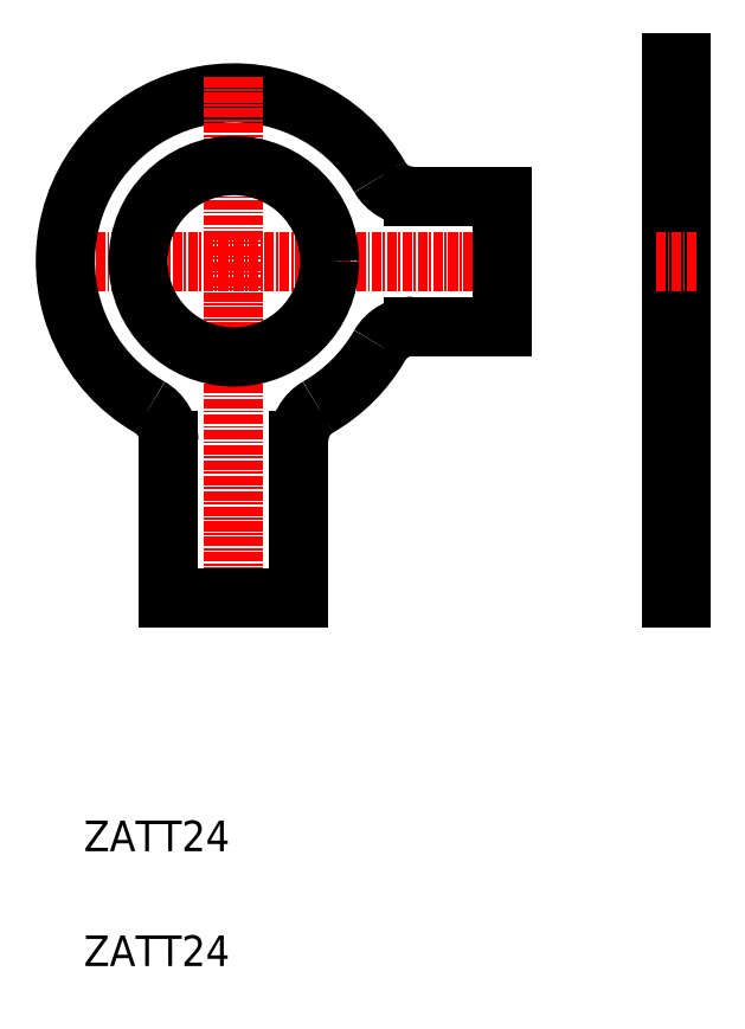
<metadata>
{"format":"dxf","ext":"dxf","renderer":"ezdxf+matplotlib","layout":"modelspace","background":"white","min_lineweight":24,"dpi":150}
</metadata>
<code>
0
SECTION
2
ENTITIES
0
LINE
8
CENTER
10
107.8
20
87.91
30
0
11
168.8
21
87.91
31
0
0
ARC
8
0
10
131.8
20
87.91
30
0
40
22
50
300
51
330
0
ARC
8
0
10
131.8
20
87.91
30
0
40
22
50
30
51
240
0
LINE
8
CENTER
10
131.8
20
111.9
30
0
11
131.8
21
40.91
31
0
0
TEXT
8
0
10
112.2
20
-4.159
30
0
40
4
1
ZATT24
0
TEXT
8
0
10
112.2
20
10.84
30
0
40
4
1
ZATT24
0
LINE
8
0
10
123.3
20
43.91
30
0
11
140.3
21
43.91
31
0
0
LINE
8
0
10
123.3
20
43.91
30
0
11
123.3
21
64.53
31
0
0
ARC
8
0
10
118.3
20
64.53
30
0
40
5
50
0
51
60
0
LINE
8
0
10
140.3
20
43.91
30
0
11
140.3
21
64.53
31
0
0
ARC
8
0
10
145.3
20
64.53
30
0
40
5
50
120
51
180
0
CIRCLE
8
0
10
131.8
20
87.91
30
0
40
12.5
0
LINE
8
0
10
189
20
113.9
30
0
11
189
21
43.91
31
0
0
LINE
8
0
10
190.2
20
113.9
30
0
11
190.2
21
43.91
31
0
0
LINE
8
0
10
189
20
43.91
30
0
11
190.2
21
43.91
31
0
0
LINE
8
0
10
166.8
20
96.41
30
0
11
166.8
21
79.41
31
0
0
LINE
8
0
10
166.8
20
79.41
30
0
11
155.2
21
79.41
31
0
0
ARC
8
0
10
155.2
20
74.41
30
0
40
5
50
90
51
150
0
LINE
8
0
10
166.8
20
96.41
30
0
11
155.2
21
96.41
31
0
0
ARC
8
0
10
155.2
20
101.4
30
0
40
5
50
210
51
270
0
LINE
8
CENTER
10
187
20
87.91
30
0
11
192.2
21
87.91
31
0
0
LINE
8
0
10
189
20
113.9
30
0
11
190.2
21
113.9
31
0
0
ENDSEC
0
EOF

</code>
